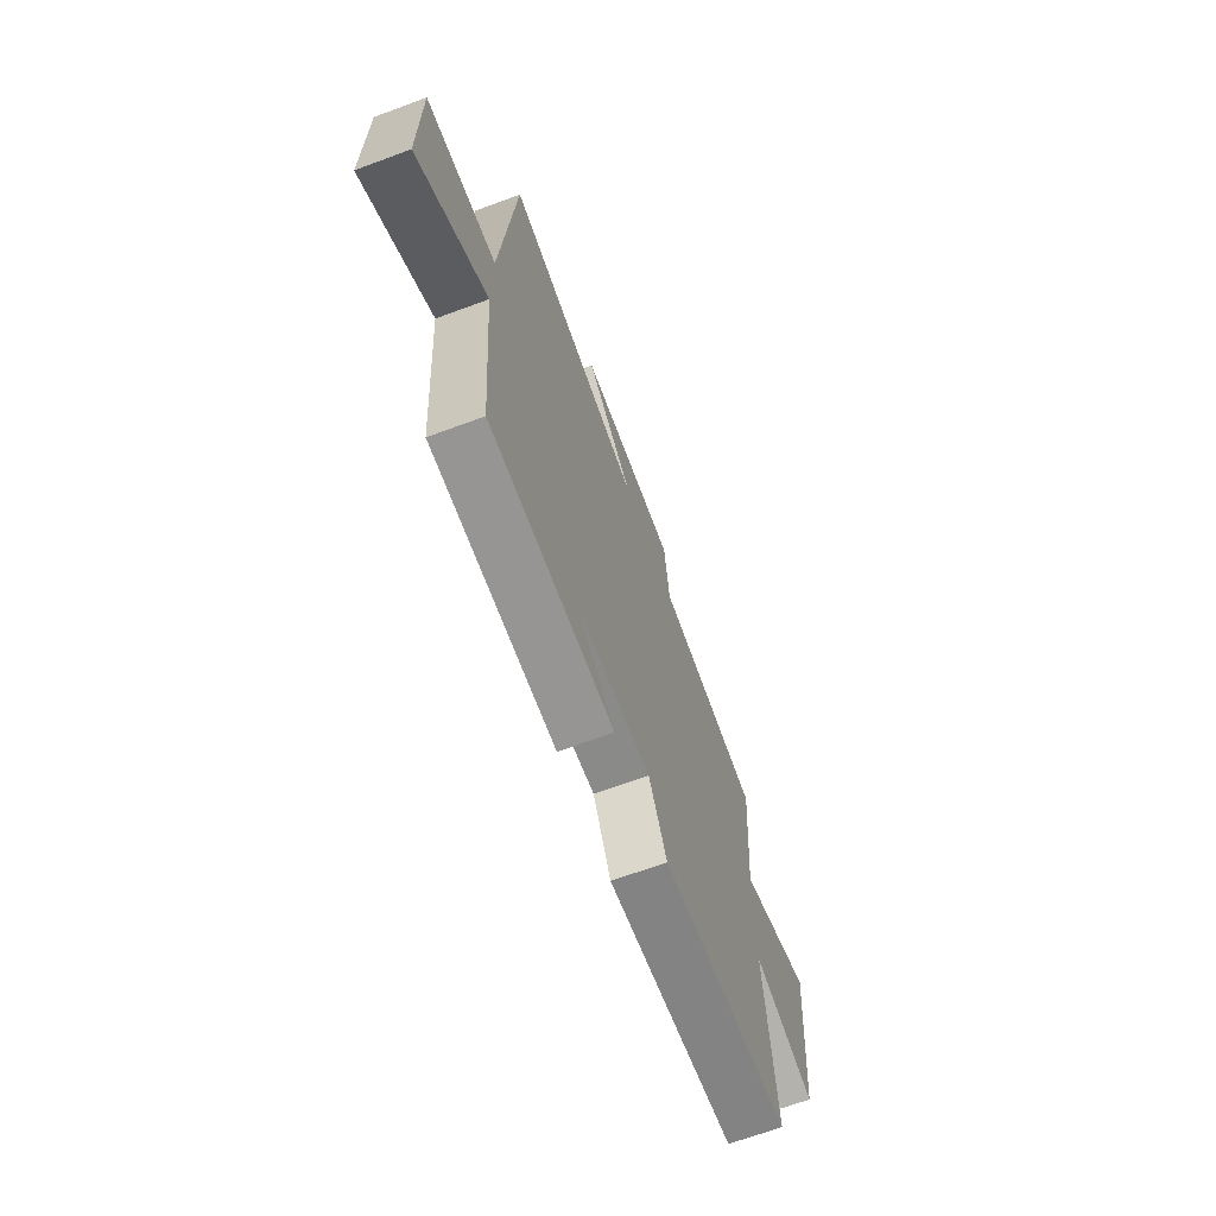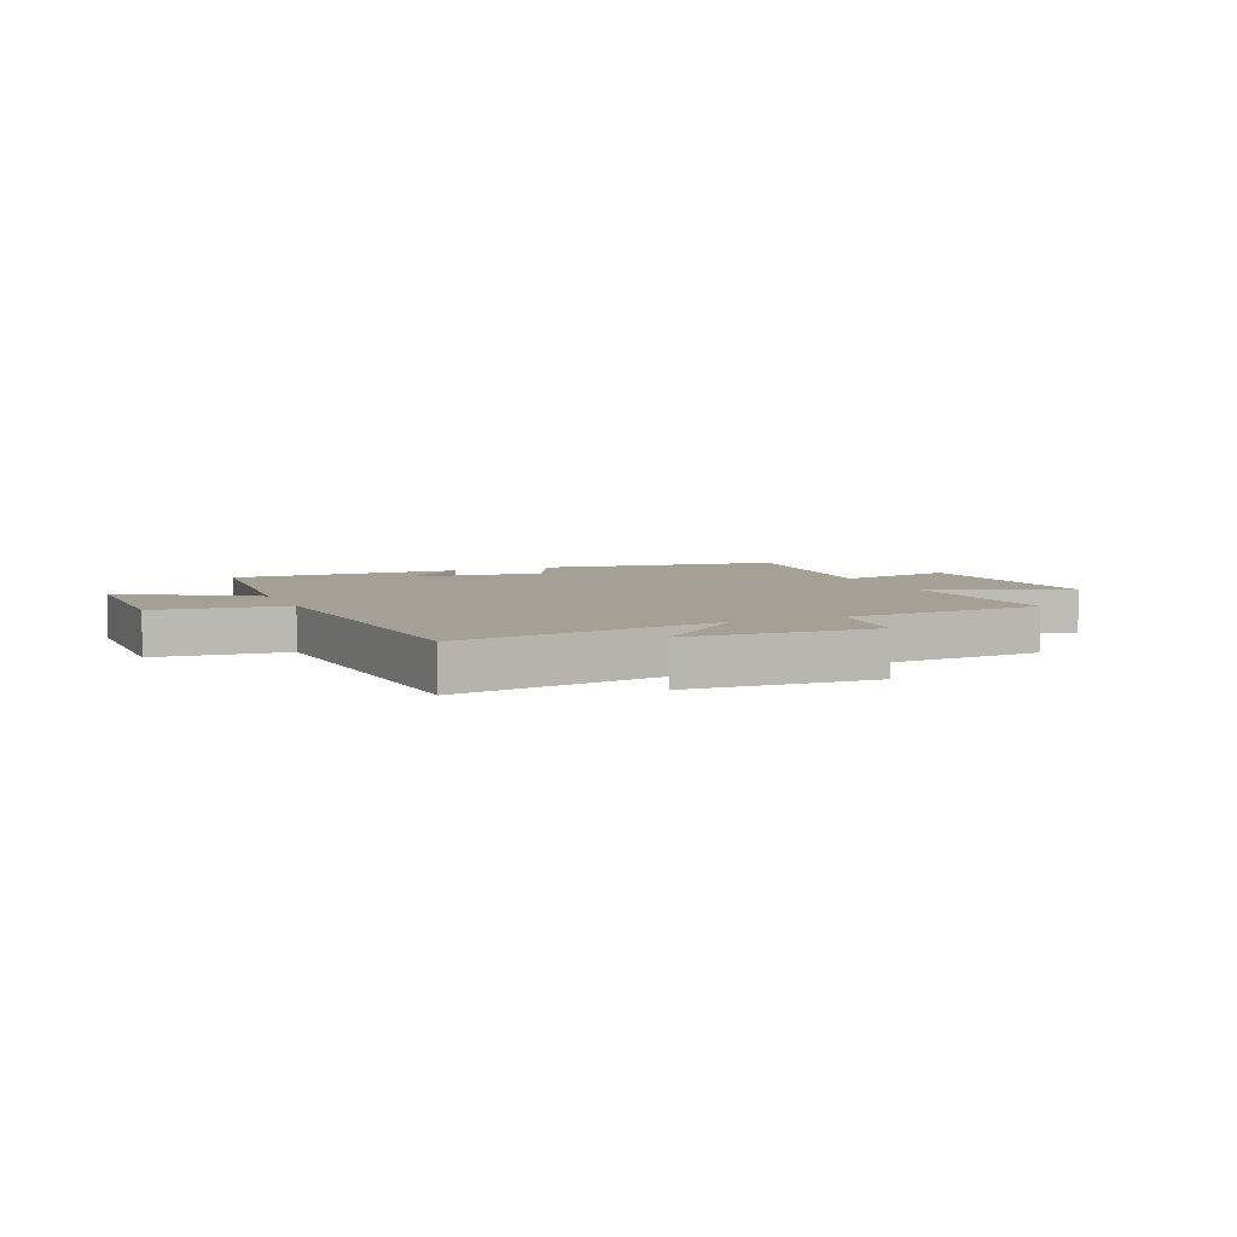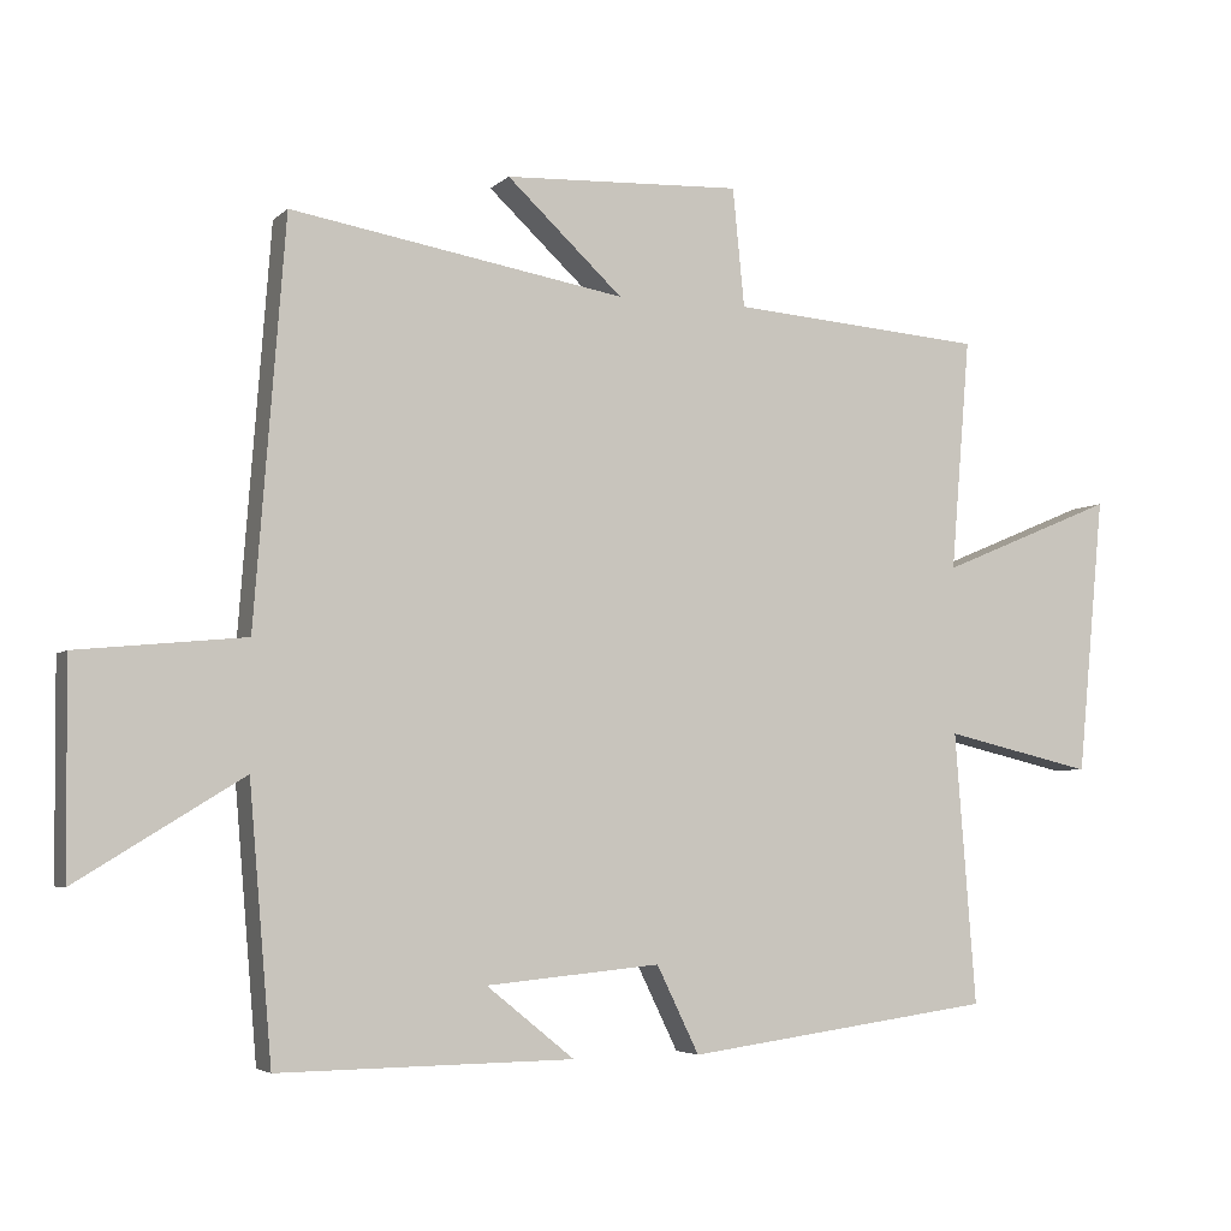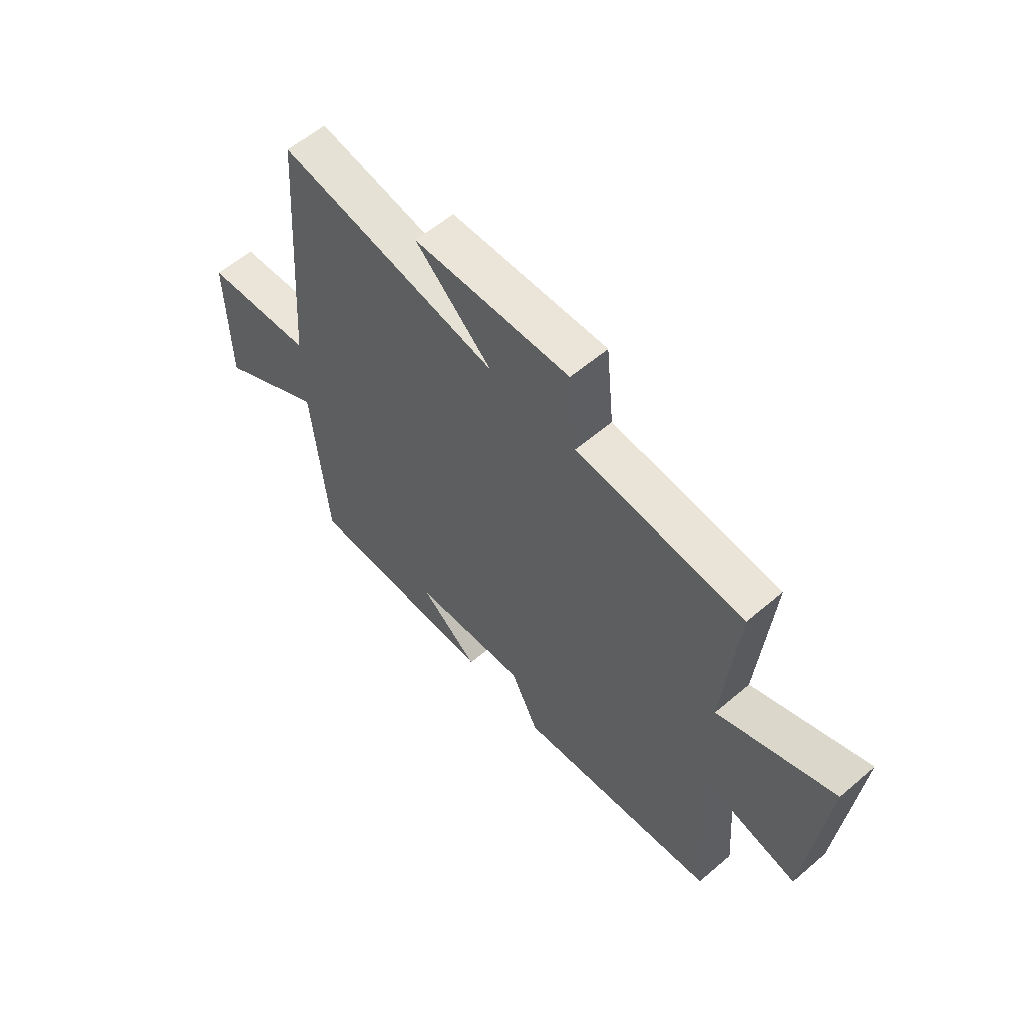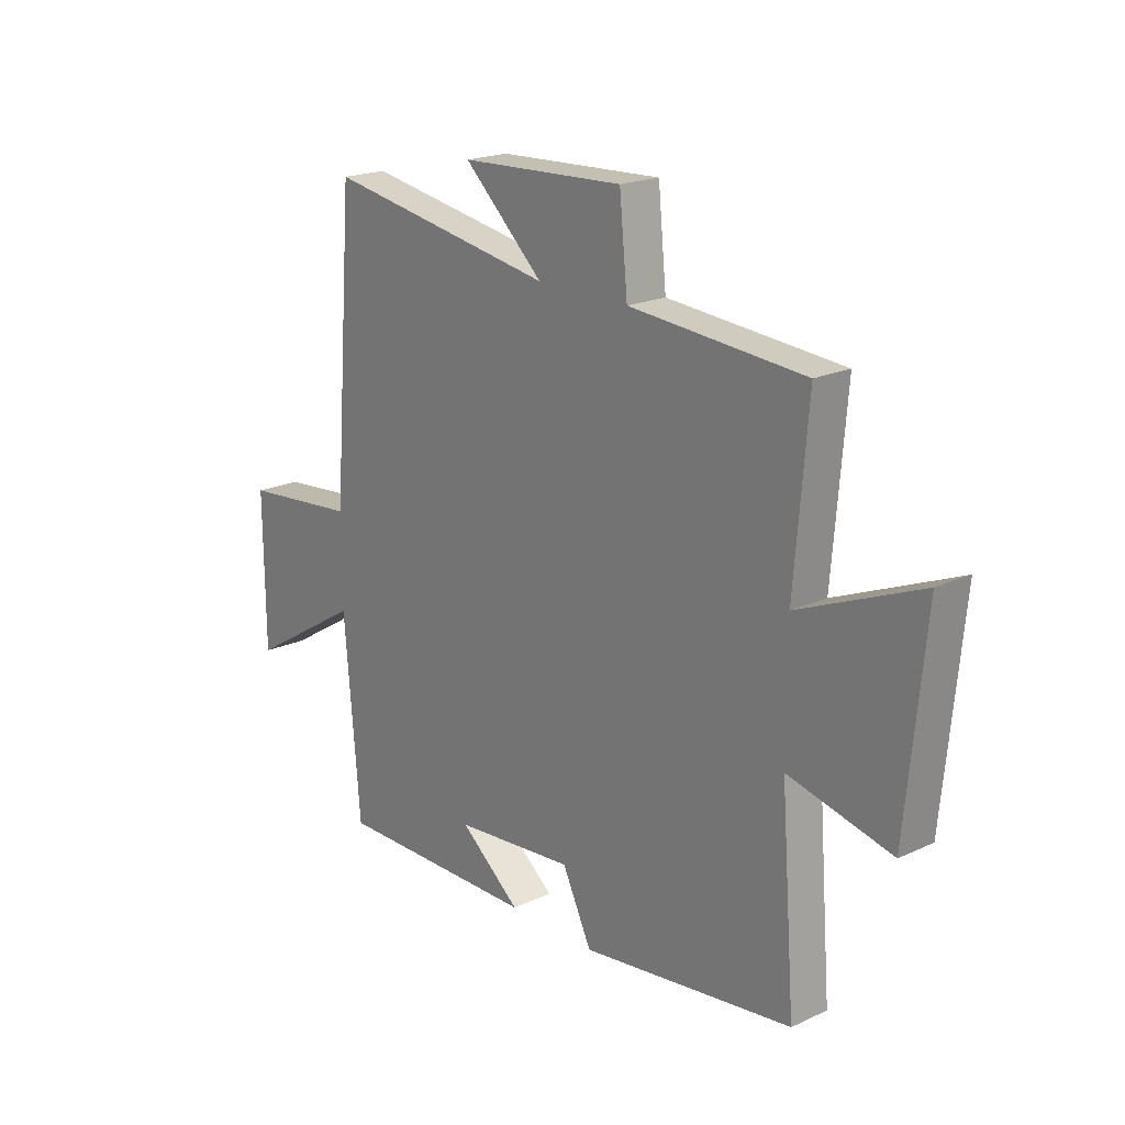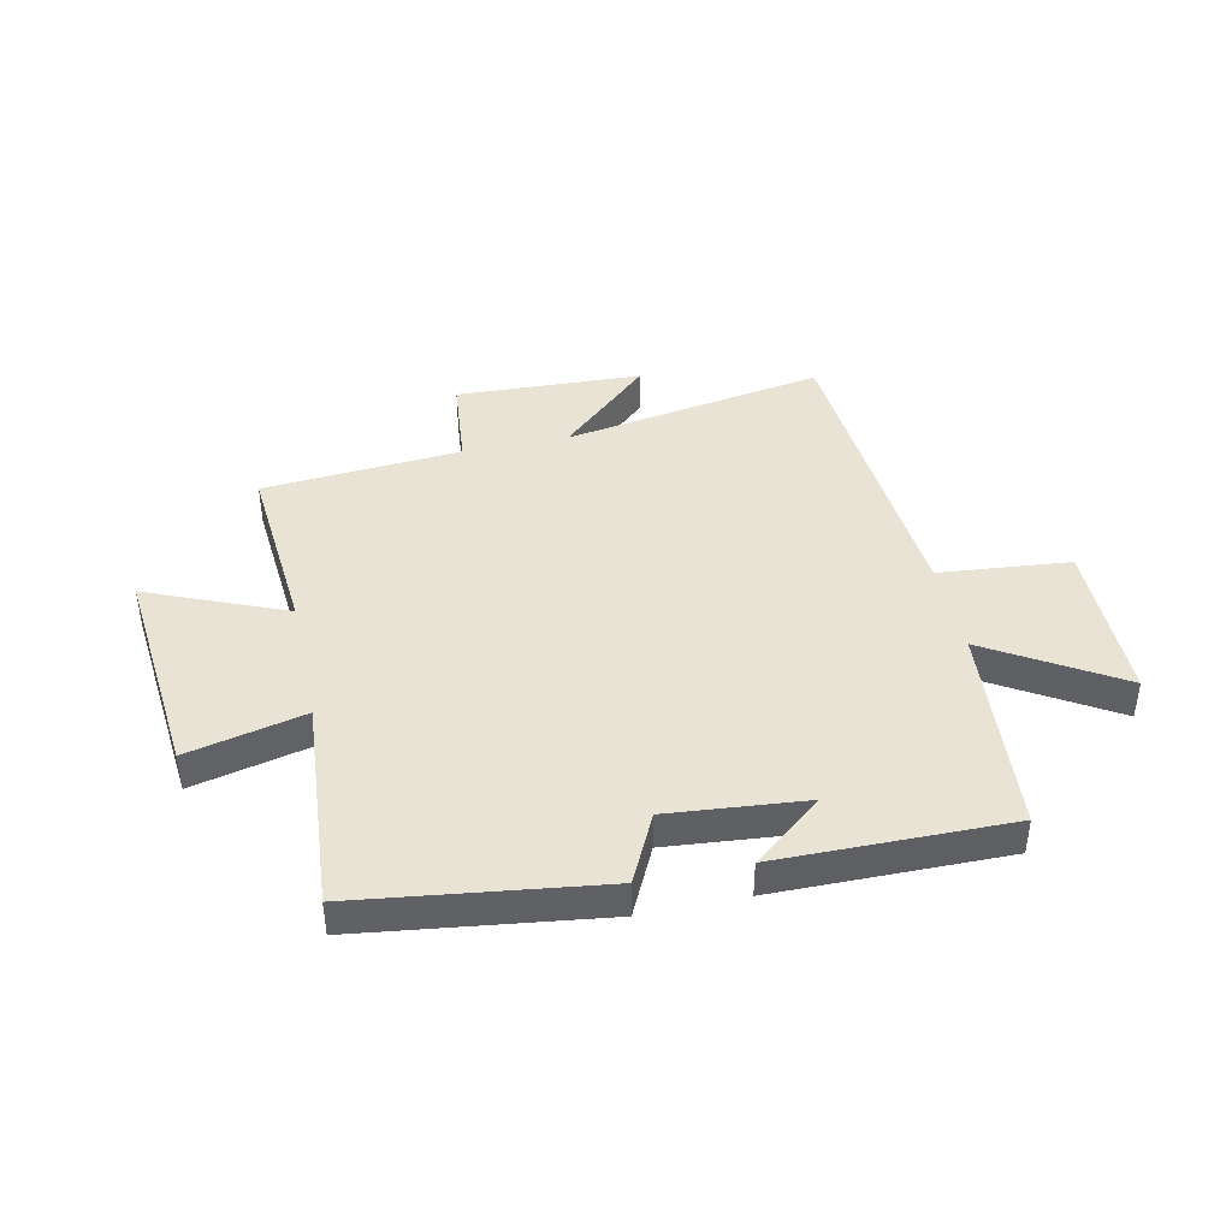
<metadata>
{"format":"obj","ext":"obj","renderer":"f3d","projection":"perspective","resolution":1024,"background":"white","views":[{"elev":-68.1,"azim":-69.7,"up":"+Z"},{"elev":5.8,"azim":-22.8,"up":"+Y"},{"elev":-4.4,"azim":-22.8,"up":"+Z"},{"elev":58.7,"azim":48.7,"up":"+Z"},{"elev":19.9,"azim":49.6,"up":"+Z"},{"elev":42.1,"azim":167.8,"up":"+Y"}]}
</metadata>
<code>
v 0.529 0.07 -0.444
v 0.109 0.07 -0.5
v 0.051 0.07 -0.381
v -0.187 0.07 -0.403
v -0.067 0.07 -0.5
v -0.469 0.07 -0.504
v -0.5 0.07 -0.136
v -0.726 0.07 -0.274
v -0.728 0.07 0.012
v -0.5 0.07 0.034
v -0.458 0.07 0.578
v -0.002 0.07 0.5
v -0.16 0.07 0.647
v 0.164 0.07 0.661
v 0.18 0.07 0.5
v 0.526 0.07 0.473
v 0.5 0.07 0.157
v 0.74 0.07 0.257
v 0.704 0.07 -0.121
v 0.5 0.07 -0.073
v 0.529 0 -0.444
v 0.109 0 -0.5
v 0.051 0 -0.381
v -0.187 0 -0.403
v -0.067 0 -0.5
v -0.469 0 -0.504
v -0.5 0 -0.136
v -0.726 0 -0.274
v -0.728 0 0.012
v -0.5 0 0.034
v -0.458 0 0.578
v -0.002 0 0.5
v -0.16 0 0.647
v 0.164 0 0.661
v 0.18 0 0.5
v 0.526 0 0.473
v 0.5 0 0.157
v 0.74 0 0.257
v 0.704 0 -0.121
v 0.5 0 -0.073
f 17 18 19 20
f 15 16 17
f 15 17 20
f 12 13 14 15
f 1 2 3
f 20 1 3
f 15 20 3
f 12 15 3
f 12 3 4
f 11 12 4
f 10 11 4
f 7 8 9 10
f 6 7 10 4
f 4 5 6
f 40 39 38 37
f 37 36 35
f 40 37 35
f 35 34 33 32
f 23 22 21
f 23 21 40
f 23 40 35
f 23 35 32
f 24 23 32
f 24 32 31
f 24 31 30
f 30 29 28 27
f 24 30 27 26
f 26 25 24
f 1 21 22 2
f 2 22 23 3
f 3 23 24 4
f 4 24 25 5
f 5 25 26 6
f 6 26 27 7
f 7 27 28 8
f 8 28 29 9
f 9 29 30 10
f 10 30 31 11
f 11 31 32 12
f 12 32 33 13
f 13 33 34 14
f 14 34 35 15
f 15 35 36 16
f 16 36 37 17
f 17 37 38 18
f 18 38 39 19
f 19 39 40 20
f 20 40 21 1

</code>
